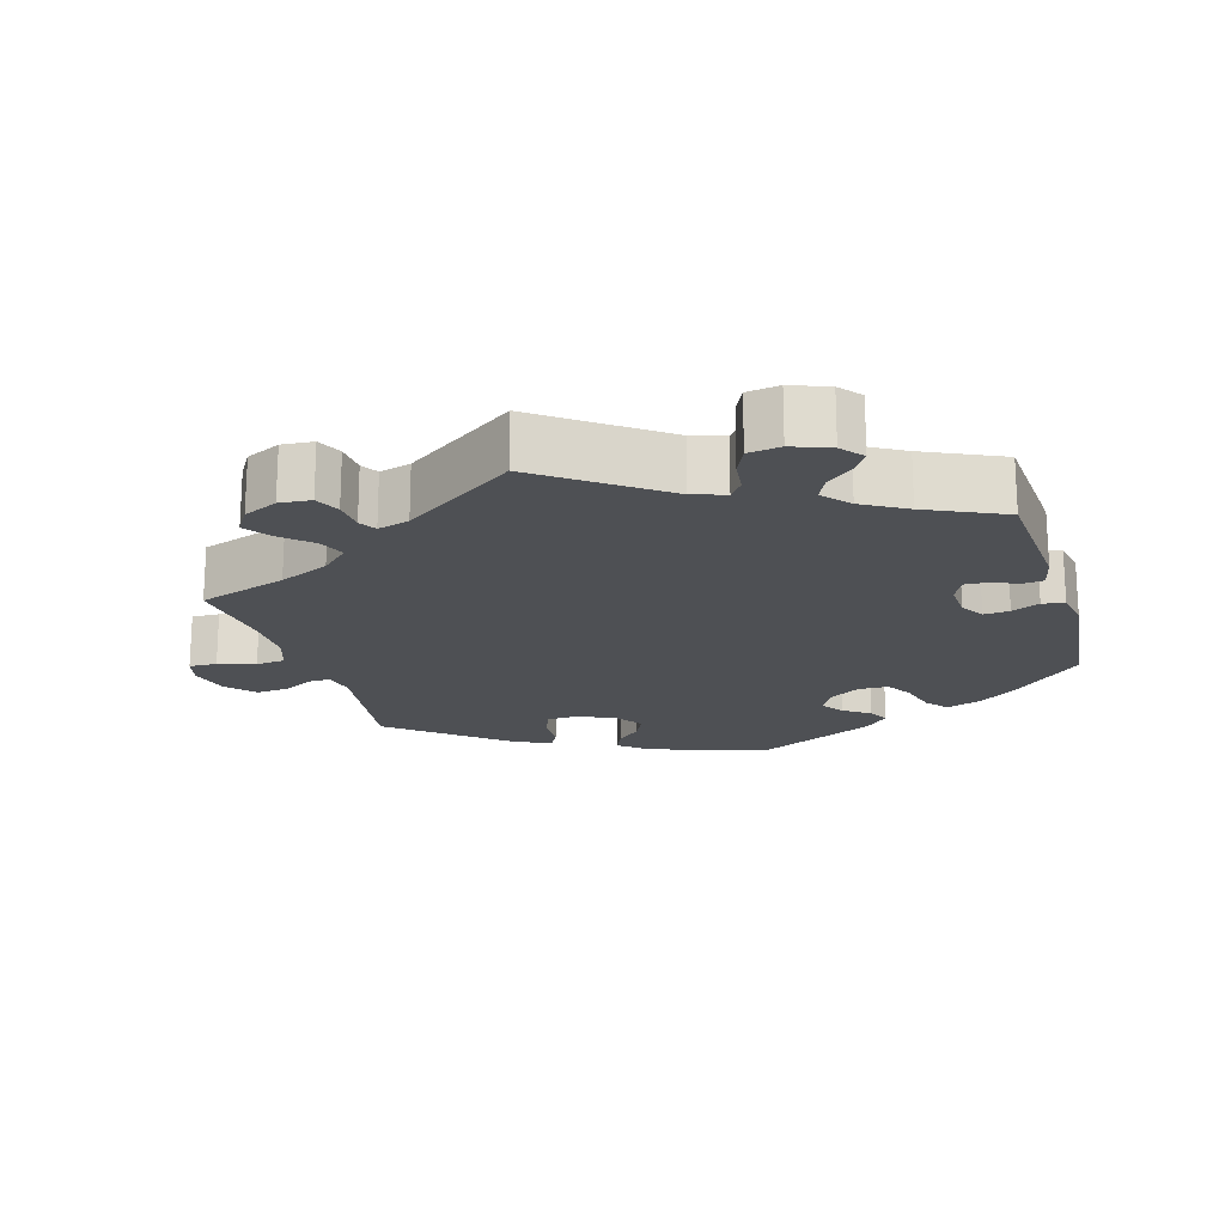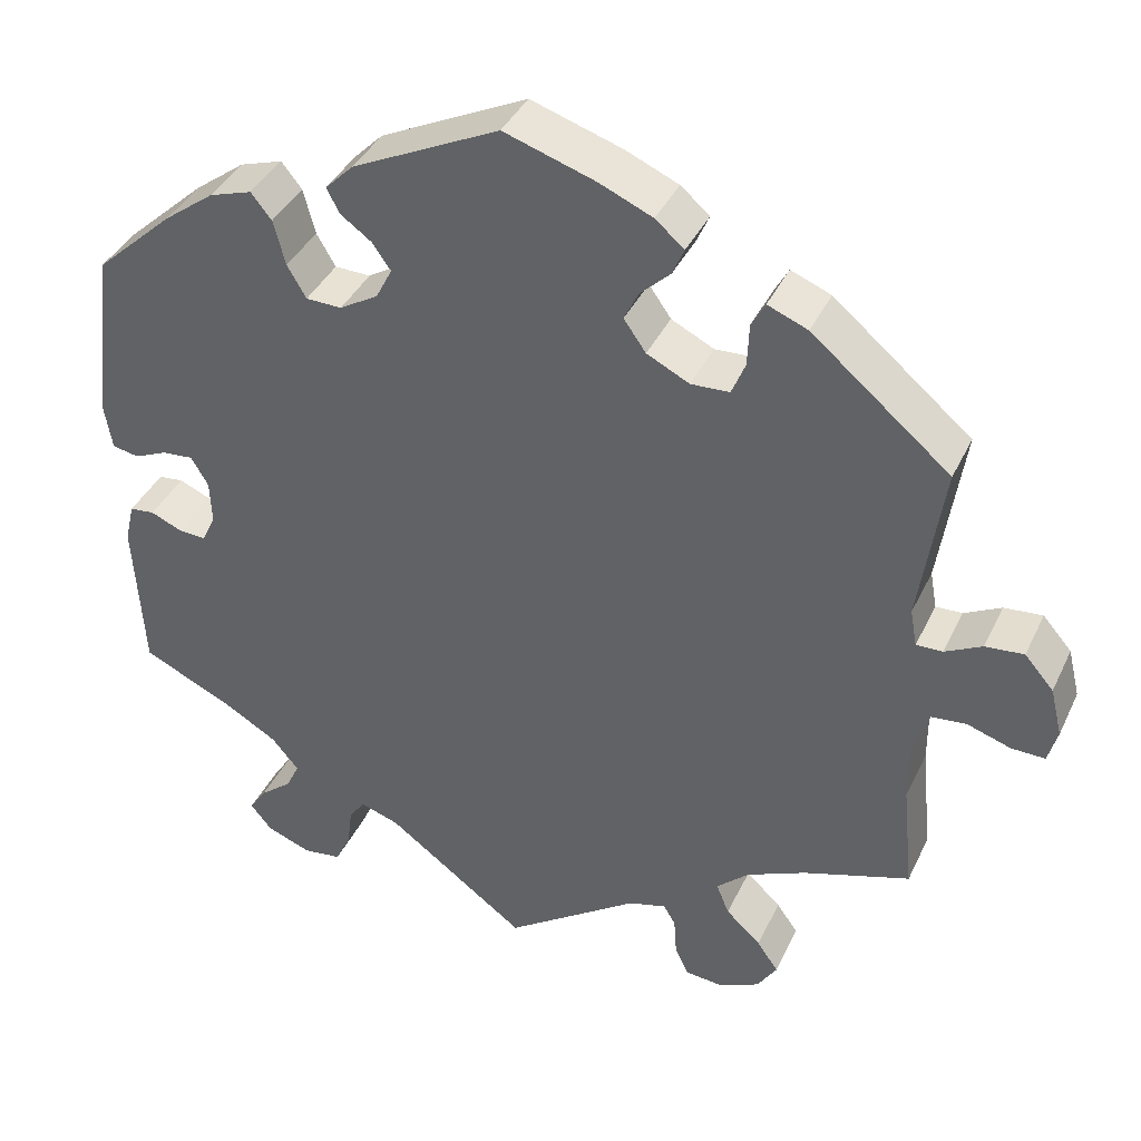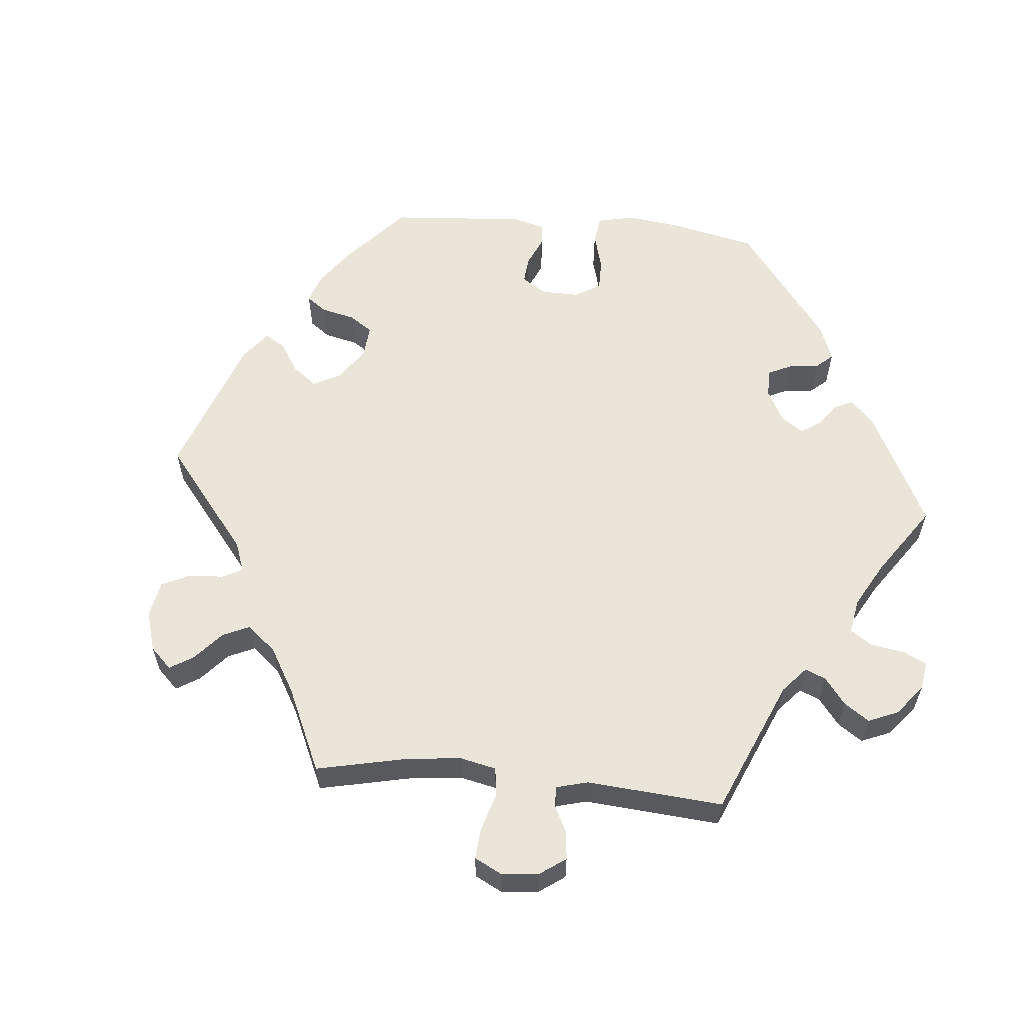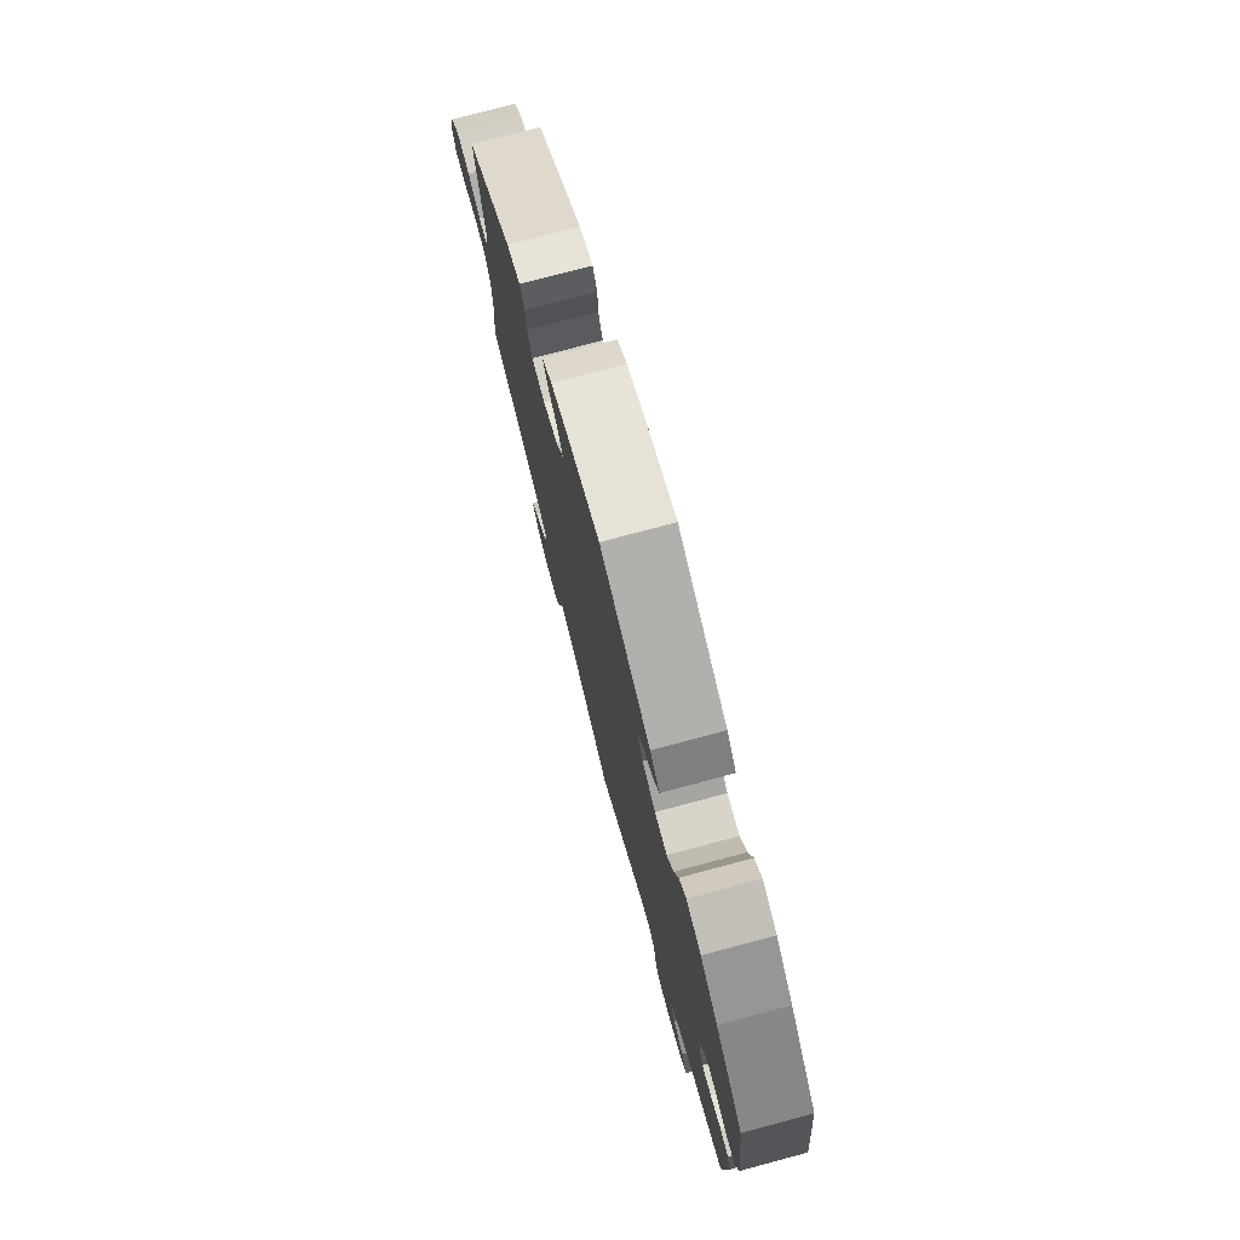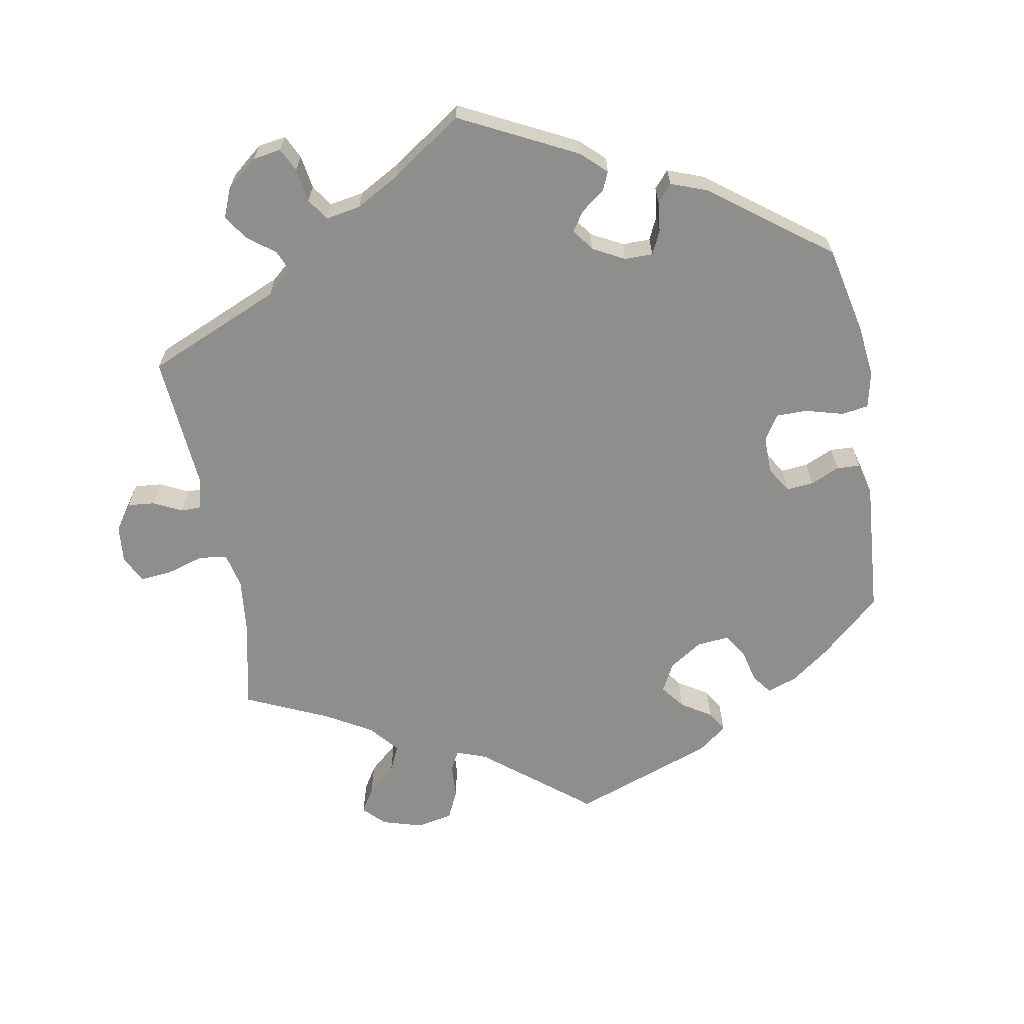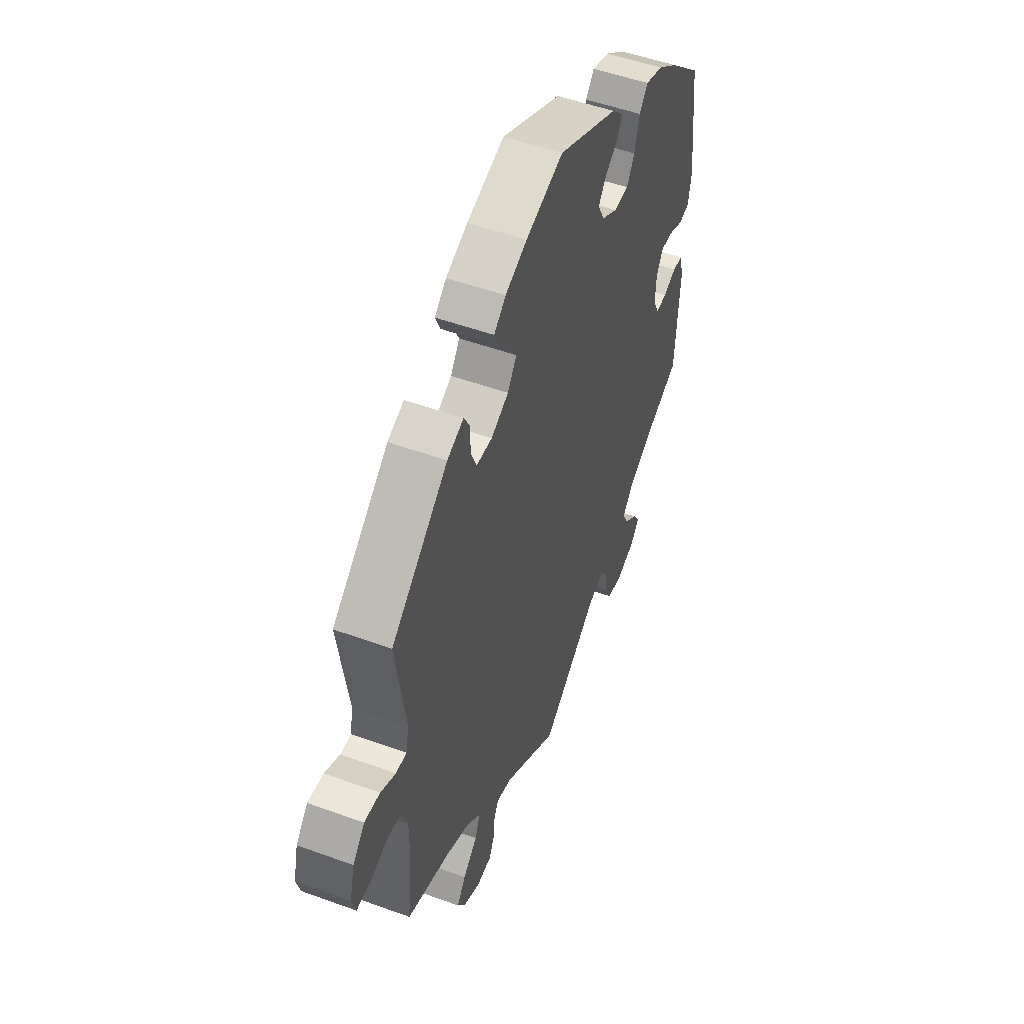
<metadata>
{"format":"obj","ext":"obj","renderer":"f3d","projection":"perspective","resolution":1024,"background":"white","views":[{"elev":-18.9,"azim":-163.0,"up":"+Y"},{"elev":39.0,"azim":23.4,"up":"+Z"},{"elev":59.3,"azim":155.4,"up":"+Y"},{"elev":76.6,"azim":-104.9,"up":"+Z"},{"elev":-64.9,"azim":-109.9,"up":"+Y"},{"elev":51.3,"azim":111.6,"up":"+Z"}]}
</metadata>
<code>
v -0.407 0.07 0.374
v -0.348 0.07 0.418
v -0.298 0.07 0.434
v -0.274 0.07 0.404
v -0.26 0.07 0.351
v -0.238 0.07 0.313
v -0.196 0.07 0.312
v -0.151 0.07 0.339
v -0.132 0.07 0.376
v -0.154 0.07 0.407
v -0.19 0.07 0.433
v -0.205 0.07 0.462
v -0.172 0.07 0.495
v 0 0.07 0.578
v 0.107 0.07 0.543
v 0.169 0.07 0.516
v 0.203 0.07 0.487
v 0.189 0.07 0.455
v 0.154 0.07 0.422
v 0.137 0.07 0.387
v 0.163 0.07 0.35
v 0.213 0.07 0.325
v 0.258 0.07 0.327
v 0.274 0.07 0.366
v 0.276 0.07 0.416
v 0.292 0.07 0.445
v 0.339 0.07 0.426
v 0.501 0.07 0.29
v 0.473 0.07 0.102
v 0.481 0.07 0.058
v 0.512 0.07 0.059
v 0.555 0.07 0.081
v 0.6 0.07 0.085
v 0.634 0.07 0.046
v 0.648 0.07 -0.011
v 0.637 0.07 -0.051
v 0.598 0.07 -0.05
v 0.547 0.07 -0.033
v 0.506 0.07 -0.037
v 0.488 0.07 -0.087
v 0.488 0.07 -0.161
v 0.501 0.07 -0.289
v 0.377 0.07 -0.329
v 0.307 0.07 -0.36
v 0.269 0.07 -0.395
v 0.284 0.07 -0.432
v 0.325 0.07 -0.47
v 0.35 0.07 -0.506
v 0.327 0.07 -0.542
v 0.279 0.07 -0.564
v 0.235 0.07 -0.56
v 0.219 0.07 -0.525
v 0.216 0.07 -0.481
v 0.202 0.07 -0.457
v 0.158 0.07 -0.469
v 0.001 0.07 -0.578
v -0.163 0.07 -0.456
v -0.208 0.07 -0.441
v -0.227 0.07 -0.466
v -0.233 0.07 -0.513
v -0.251 0.07 -0.551
v -0.296 0.07 -0.557
v -0.348 0.07 -0.537
v -0.373 0.07 -0.506
v -0.353 0.07 -0.476
v -0.316 0.07 -0.446
v -0.3 0.07 -0.413
v -0.332 0.07 -0.375
v -0.393 0.07 -0.339
v -0.501 0.07 -0.288
v -0.512 0.07 -0.105
v -0.501 0.07 -0.059
v -0.472 0.07 -0.056
v -0.435 0.07 -0.072
v -0.403 0.07 -0.074
v -0.387 0.07 -0.04
v -0.389 0.07 0.011
v -0.409 0.07 0.045
v -0.445 0.07 0.042
v -0.484 0.07 0.025
v -0.515 0.07 0.031
v -0.524 0.07 0.084
v -0.5 0.07 0.289
v -0.407 0 0.374
v -0.348 0 0.418
v -0.298 0 0.434
v -0.274 0 0.404
v -0.26 0 0.351
v -0.238 0 0.313
v -0.196 0 0.312
v -0.151 0 0.339
v -0.132 0 0.376
v -0.154 0 0.407
v -0.19 0 0.433
v -0.205 0 0.462
v -0.172 0 0.495
v 0 0 0.578
v 0.107 0 0.543
v 0.169 0 0.516
v 0.203 0 0.487
v 0.189 0 0.455
v 0.154 0 0.422
v 0.137 0 0.387
v 0.163 0 0.35
v 0.213 0 0.325
v 0.258 0 0.327
v 0.274 0 0.366
v 0.276 0 0.416
v 0.292 0 0.445
v 0.339 0 0.426
v 0.501 0 0.29
v 0.473 0 0.102
v 0.481 0 0.058
v 0.512 0 0.059
v 0.555 0 0.081
v 0.6 0 0.085
v 0.634 0 0.046
v 0.648 0 -0.011
v 0.637 0 -0.051
v 0.598 0 -0.05
v 0.547 0 -0.033
v 0.506 0 -0.037
v 0.488 0 -0.087
v 0.488 0 -0.161
v 0.501 0 -0.289
v 0.377 0 -0.329
v 0.307 0 -0.36
v 0.269 0 -0.395
v 0.284 0 -0.432
v 0.325 0 -0.47
v 0.35 0 -0.506
v 0.327 0 -0.542
v 0.279 0 -0.564
v 0.235 0 -0.56
v 0.219 0 -0.525
v 0.216 0 -0.481
v 0.202 0 -0.457
v 0.158 0 -0.469
v 0.001 0 -0.578
v -0.163 0 -0.456
v -0.208 0 -0.441
v -0.227 0 -0.466
v -0.233 0 -0.513
v -0.251 0 -0.551
v -0.296 0 -0.557
v -0.348 0 -0.537
v -0.373 0 -0.506
v -0.353 0 -0.476
v -0.316 0 -0.446
v -0.3 0 -0.413
v -0.332 0 -0.375
v -0.393 0 -0.339
v -0.501 0 -0.288
v -0.512 0 -0.105
v -0.501 0 -0.059
v -0.472 0 -0.056
v -0.435 0 -0.072
v -0.403 0 -0.074
v -0.387 0 -0.04
v -0.389 0 0.011
v -0.409 0 0.045
v -0.445 0 0.042
v -0.484 0 0.025
v -0.515 0 0.031
v -0.524 0 0.084
v -0.5 0 0.289
f 79 80 81 82
f 78 79 82 83
f 77 78 83 1
f 71 72 73 74
f 69 70 71 74
f 68 69 74 75
f 67 68 75 76
f 63 64 65 66
f 63 66 67
f 62 63 67
f 59 60 61 62
f 59 62 67
f 58 59 67 76
f 55 56 57
f 54 55 57 58
f 50 51 52 53
f 50 53 54
f 49 50 54
f 46 47 48 49
f 45 46 49 54
f 41 42 43
f 40 41 43 44
f 39 40 44 45
f 35 36 37 38
f 35 38 39
f 34 35 39
f 31 32 33 34
f 30 31 34 39
f 26 27 28 29
f 24 25 26 29
f 23 24 29 30
f 22 23 30 39
f 16 17 18 19
f 16 19 20
f 15 16 20
f 14 15 20
f 13 14 20 21
f 10 11 12 13
f 9 10 13 21
f 2 3 4 5
f 77 1 2 5
f 77 5 6
f 76 77 6 7
f 58 76 7 8
f 39 45 54 58
f 21 22 39 58
f 8 9 21 58
f 165 164 163 162
f 166 165 162 161
f 84 166 161 160
f 157 156 155 154
f 157 154 153 152
f 158 157 152 151
f 159 158 151 150
f 149 148 147 146
f 150 149 146
f 150 146 145
f 145 144 143 142
f 150 145 142
f 159 150 142 141
f 140 139 138
f 141 140 138 137
f 136 135 134 133
f 137 136 133
f 137 133 132
f 132 131 130 129
f 137 132 129 128
f 126 125 124
f 127 126 124 123
f 128 127 123 122
f 121 120 119 118
f 122 121 118
f 122 118 117
f 117 116 115 114
f 122 117 114 113
f 112 111 110 109
f 112 109 108 107
f 113 112 107 106
f 122 113 106 105
f 102 101 100 99
f 103 102 99
f 103 99 98
f 103 98 97
f 104 103 97 96
f 96 95 94 93
f 104 96 93 92
f 88 87 86 85
f 88 85 84 160
f 89 88 160
f 90 89 160 159
f 91 90 159 141
f 141 137 128 122
f 141 122 105 104
f 141 104 92 91
f 1 84 85 2
f 2 85 86 3
f 3 86 87 4
f 4 87 88 5
f 5 88 89 6
f 6 89 90 7
f 7 90 91 8
f 8 91 92 9
f 9 92 93 10
f 10 93 94 11
f 11 94 95 12
f 12 95 96 13
f 13 96 97 14
f 14 97 98 15
f 15 98 99 16
f 16 99 100 17
f 17 100 101 18
f 18 101 102 19
f 19 102 103 20
f 20 103 104 21
f 21 104 105 22
f 22 105 106 23
f 23 106 107 24
f 24 107 108 25
f 25 108 109 26
f 26 109 110 27
f 27 110 111 28
f 28 111 112 29
f 29 112 113 30
f 30 113 114 31
f 31 114 115 32
f 32 115 116 33
f 33 116 117 34
f 34 117 118 35
f 35 118 119 36
f 36 119 120 37
f 37 120 121 38
f 38 121 122 39
f 39 122 123 40
f 40 123 124 41
f 41 124 125 42
f 42 125 126 43
f 43 126 127 44
f 44 127 128 45
f 45 128 129 46
f 46 129 130 47
f 47 130 131 48
f 48 131 132 49
f 49 132 133 50
f 50 133 134 51
f 51 134 135 52
f 52 135 136 53
f 53 136 137 54
f 54 137 138 55
f 55 138 139 56
f 56 139 140 57
f 57 140 141 58
f 58 141 142 59
f 59 142 143 60
f 60 143 144 61
f 61 144 145 62
f 62 145 146 63
f 63 146 147 64
f 64 147 148 65
f 65 148 149 66
f 66 149 150 67
f 67 150 151 68
f 68 151 152 69
f 69 152 153 70
f 70 153 154 71
f 71 154 155 72
f 72 155 156 73
f 73 156 157 74
f 74 157 158 75
f 75 158 159 76
f 76 159 160 77
f 77 160 161 78
f 78 161 162 79
f 79 162 163 80
f 80 163 164 81
f 81 164 165 82
f 82 165 166 83
f 83 166 84 1

</code>
